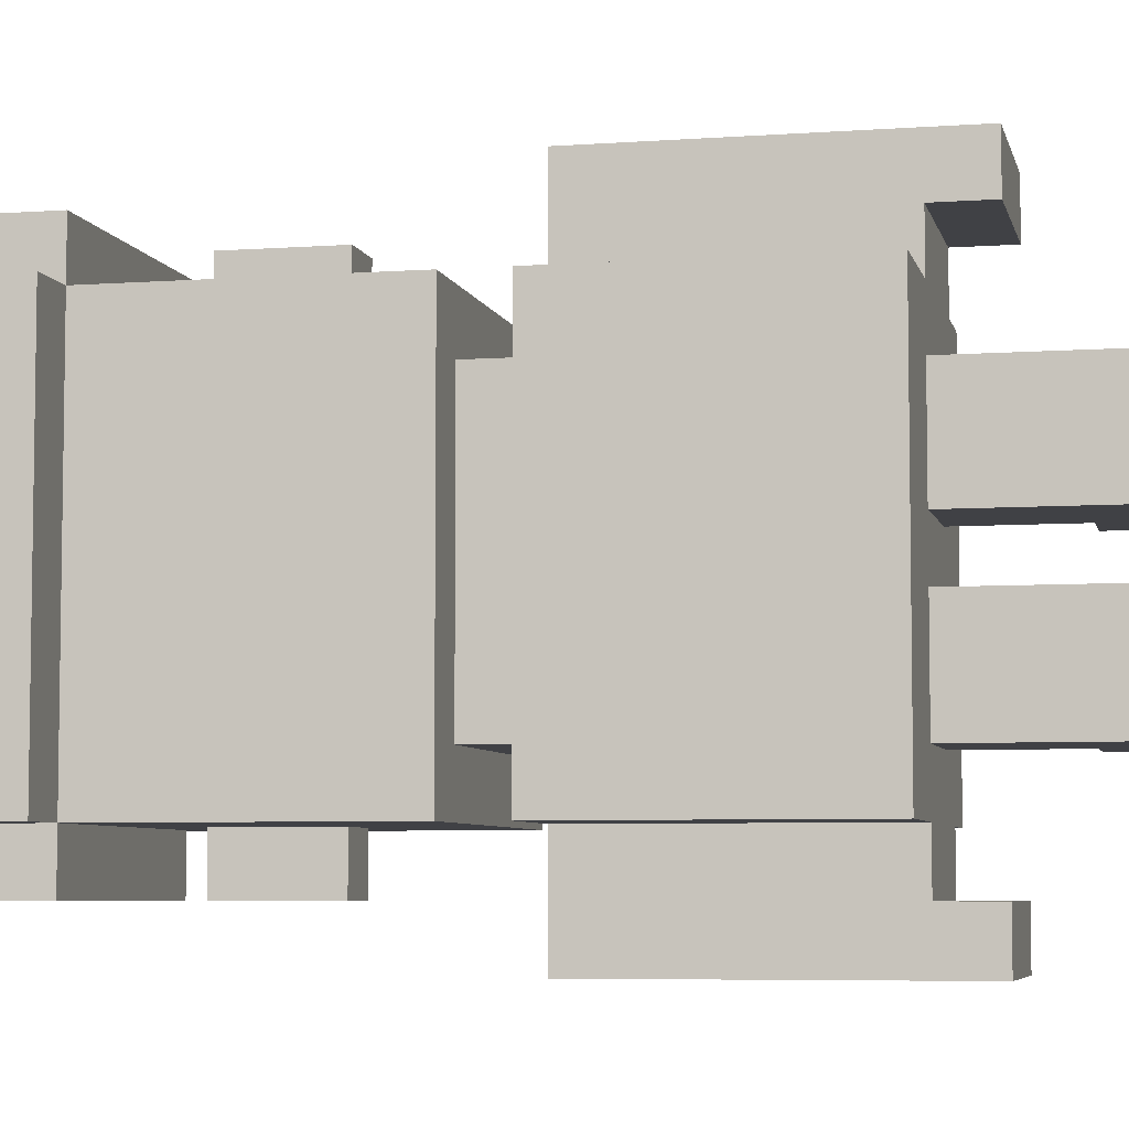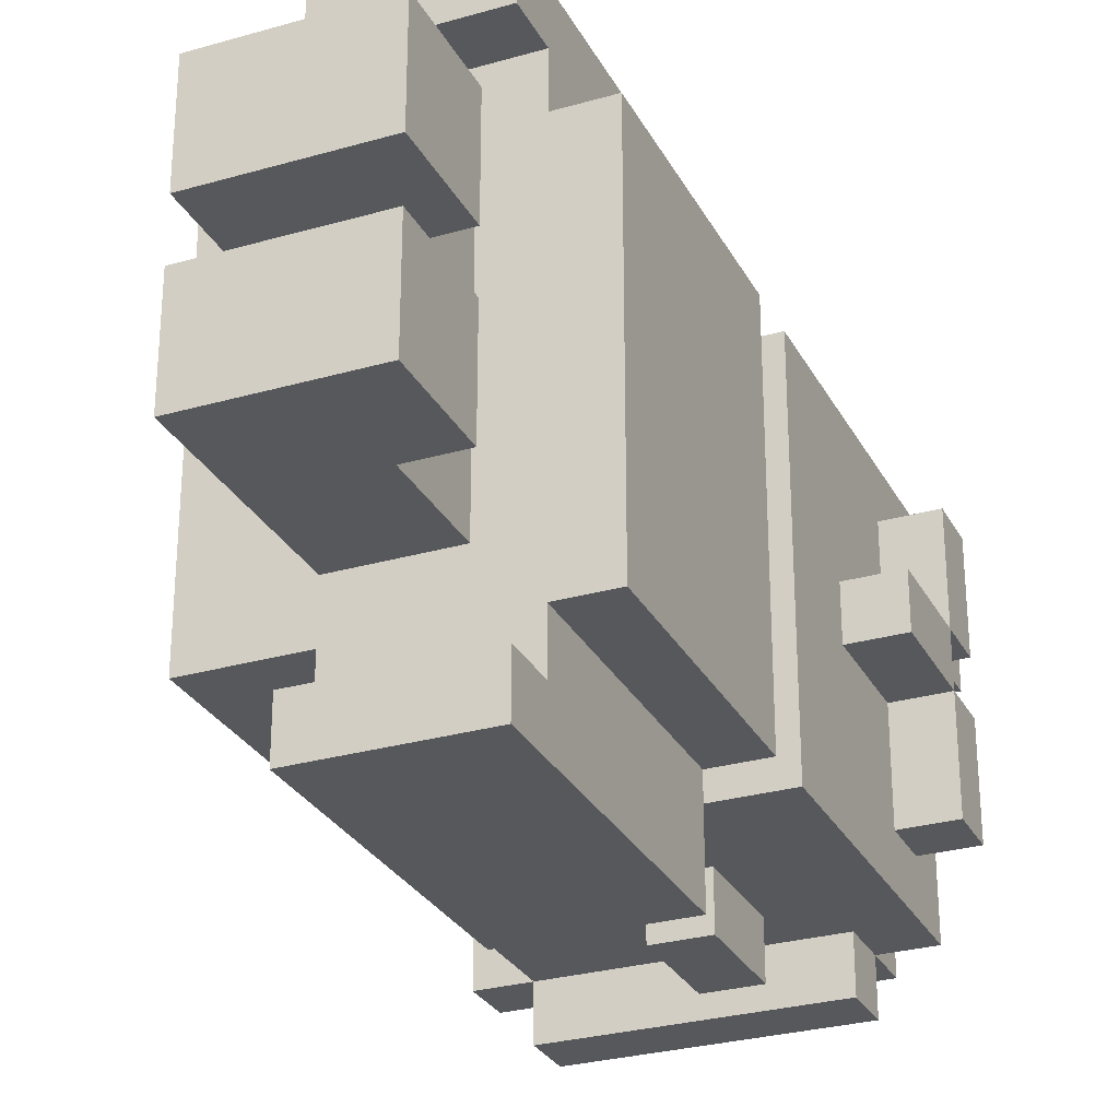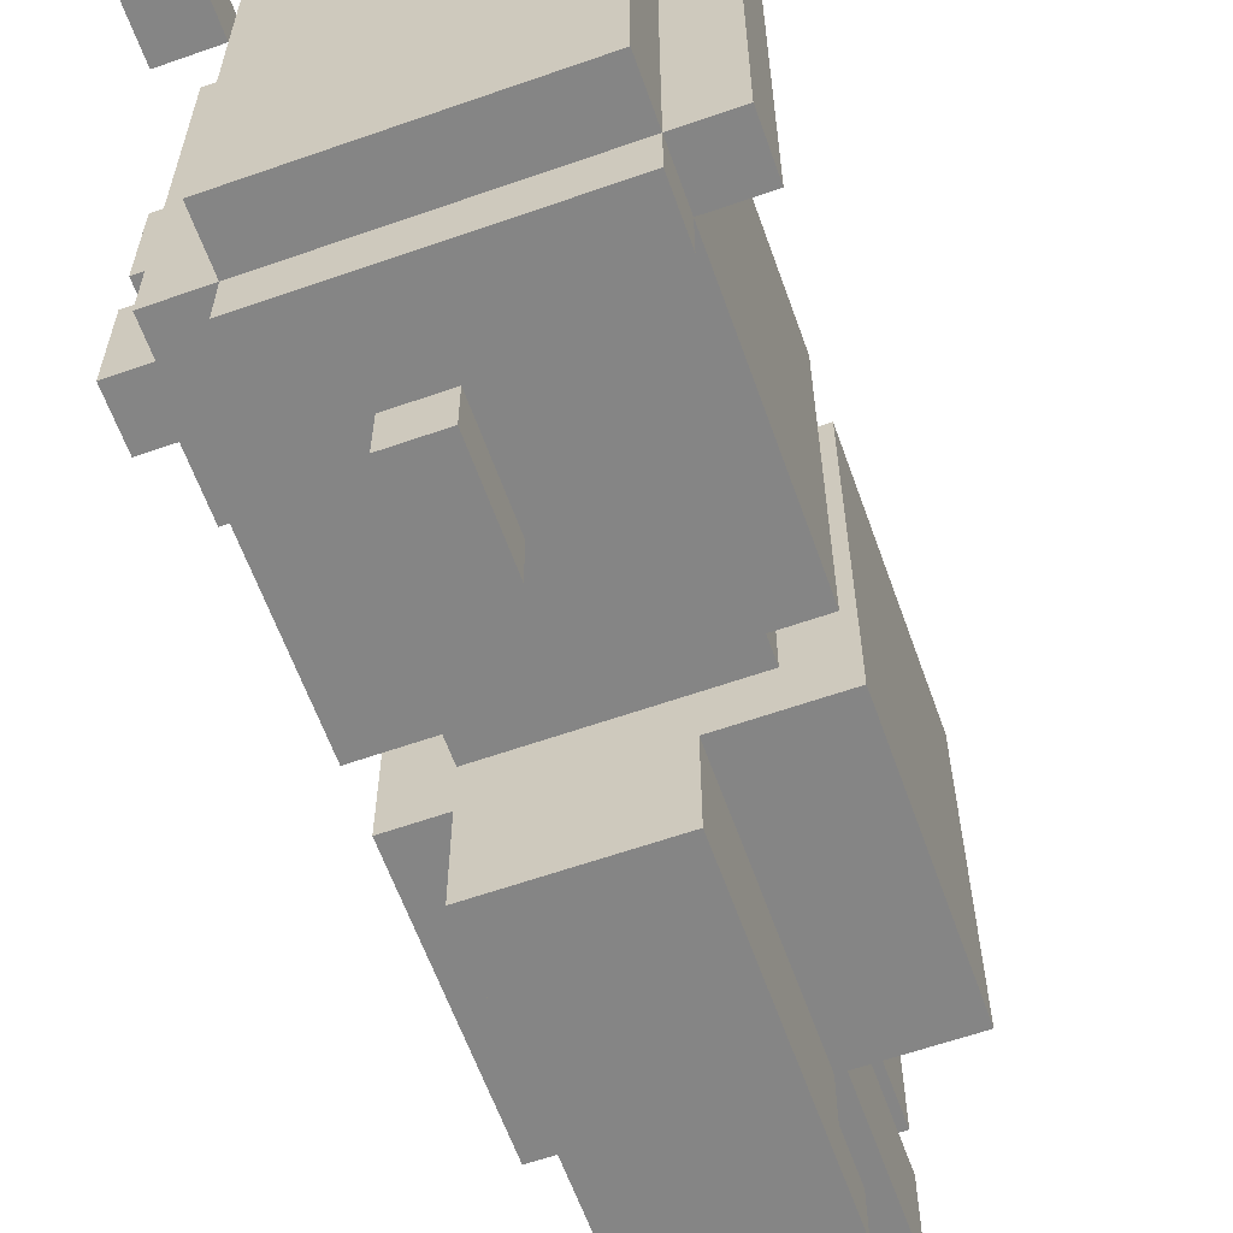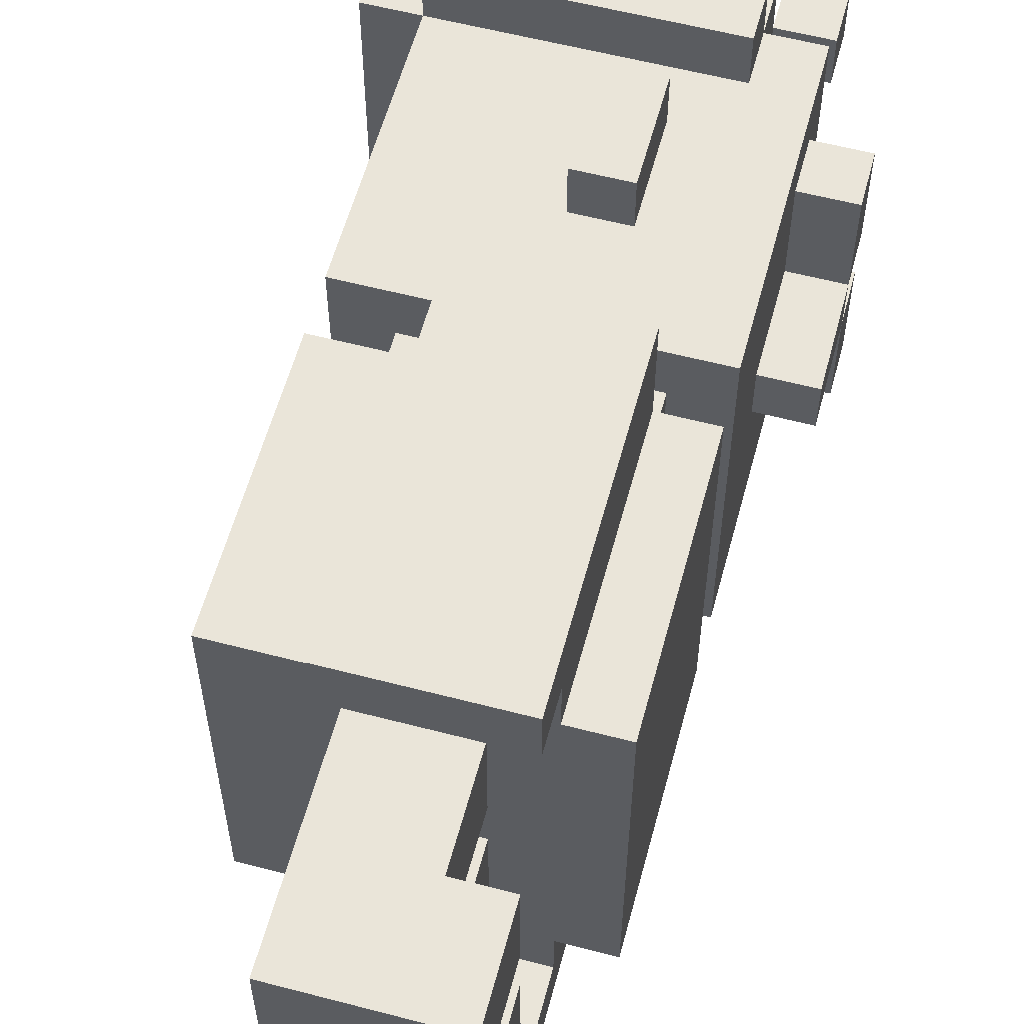
<metadata>
{"format":"obj","ext":"obj","renderer":"f3d","projection":"perspective","resolution":1024,"background":"white","views":[{"elev":-5.8,"azim":-77.4,"up":"+Z"},{"elev":-28.6,"azim":23.3,"up":"+Z"},{"elev":-61.8,"azim":-160.4,"up":"+Z"},{"elev":58.5,"azim":15.1,"up":"+Z"}]}
</metadata>
<code>
o
v -11.6 1.6 -3.3
v -11.6 1.6 -4
v -11.6 1.7 -3.3
v -11.6 1.7 -4
v -11.5 0.5 -3.3
v -11.5 0.5 -4
v -11.5 0.6 -3.3
v -11.5 0.6 -4
v -11.5 1 -3.3
v -11.5 1 -4
v -11.5 1.1 -3.3
v -11.5 1.1 -4
v -11.5 1.6 -3.2
v -11.5 1.6 -3.3
v -11.5 1.6 -4
v -11.5 1.6 -4.1
v -11.5 1.7 -3.2
v -11.5 1.7 -3.3
v -11.5 1.7 -4
v -11.5 1.7 -4.1
v -11.5 1.8 -3.3
v -11.5 1.8 -4
v -11.4 1 -3.4
v -11.4 1 -3.9
v -11.4 1.1 -3.4
v -11.4 1.1 -3.9
v -11.3 0.1 -3.4
v -11.3 0.1 -3.6
v -11.3 0.1 -3.7
v -11.3 0.1 -3.9
v -11.3 0.4 -3.1
v -11.3 0.4 -3.2
v -11.3 0.4 -3.4
v -11.3 0.4 -3.6
v -11.3 0.4 -3.7
v -11.3 0.4 -3.9
v -11.3 0.4 -4.1
v -11.3 0.4 -4.2
v -11.3 0.5 -3.2
v -11.3 0.5 -3.3
v -11.3 0.5 -3.4
v -11.3 0.5 -3.6
v -11.3 0.5 -3.7
v -11.3 0.5 -3.9
v -11.3 0.5 -4
v -11.3 0.5 -4.1
v -11.3 0.6 -3.1
v -11.3 0.6 -3.3
v -11.3 0.6 -4
v -11.3 0.6 -4.2
v -11.3 1 -3.1
v -11.3 1 -3.3
v -11.3 1 -4
v -11.3 1 -4.2
v -11.2 1.3 -3.2
v -11.2 1.3 -3.3
v -11.2 1.3 -4
v -11.2 1.3 -4.1
v -11.2 1.5 -3.2
v -11.2 1.5 -3.3
v -11.2 1.5 -4
v -11.2 1.5 -4.1
v -11 1.8 -3.4
v -11 1.8 -3.5
v -11 1.9 -3.4
v -11 1.9 -3.5
v -11.1 0.3 -3.4
v -11.1 0.3 -3.6
v -11.1 0.3 -3.7
v -11.1 0.3 -3.9
v -11.1 0.4 -3.4
v -11.1 0.4 -3.6
v -11.1 0.4 -3.7
v -11.1 0.4 -3.9
v -11.1 0.5 -3.4
v -11.1 0.5 -3.6
v -11.1 0.5 -3.7
v -11.1 0.5 -3.9
v -11.1 1.3 -3.2
v -11.1 1.3 -3.3
v -11.1 1.3 -4
v -11.1 1.3 -4.1
v -11.1 1.5 -3.2
v -11.1 1.5 -3.3
v -11.1 1.5 -4
v -11.1 1.5 -4.1
v -11 0.1 -3.4
v -11 0.1 -3.6
v -11 0.1 -3.7
v -11 0.1 -3.9
v -11 0.3 -3.4
v -11 0.3 -3.6
v -11 0.3 -3.7
v -11 0.3 -3.9
v -11 0.4 -3.1
v -11 0.4 -3.2
v -11 0.4 -4.1
v -11 0.4 -4.2
v -11 0.5 -3.2
v -11 0.5 -3.3
v -11 0.5 -4
v -11 0.5 -4.1
v -11 0.6 -3.1
v -11 0.6 -3.3
v -11 0.6 -4
v -11 0.6 -4.2
v -11 1 -3.1
v -11 1 -3.3
v -11 1 -3.4
v -11 1 -3.6
v -11 1 -3.7
v -11 1 -3.9
v -11 1 -4
v -11 1 -4.2
v -11 1.1 -3.4
v -11 1.1 -3.9
v -11 1.6 -3.2
v -11 1.6 -3.3
v -11 1.6 -4
v -11 1.6 -4.1
v -11 1.7 -3.2
v -11 1.7 -3.3
v -11 1.7 -4
v -11 1.7 -4.1
v -11 1.8 -3.3
v -11 1.8 -3.4
v -11 1.8 -3.5
v -11 1.8 -4
v -10.9 0.5 -3.3
v -10.9 0.5 -4
v -10.9 0.6 -3.3
v -10.9 0.6 -4
v -10.9 0.7 -3.6
v -10.9 0.7 -3.7
v -10.9 1 -3.3
v -10.9 1 -3.6
v -10.9 1 -3.7
v -10.9 1 -4
v -10.9 1.1 -3.3
v -10.9 1.1 -4
v -10.9 1.3 -3.4
v -10.9 1.3 -3.5
v -10.9 1.3 -3.6
v -10.9 1.3 -3.7
v -10.9 1.3 -3.8
v -10.9 1.3 -3.9
v -10.9 1.5 -3.4
v -10.9 1.5 -3.5
v -10.9 1.5 -3.6
v -10.9 1.5 -3.7
v -10.9 1.5 -3.8
v -10.9 1.5 -3.9
v -10.9 1.6 -3.4
v -10.9 1.6 -3.6
v -10.9 1.6 -3.7
v -10.9 1.6 -3.9
v -10.9 1.7 -3.3
v -10.9 1.7 -4
v -10.9 1.8 -3.4
v -10.9 1.8 -3.5
v -10.9 1.9 -3.4
v -10.9 1.9 -3.5
v -10.8 1.3 -3.6
v -10.8 1.3 -3.7
v -10.8 1.5 -3.4
v -10.8 1.5 -3.6
v -10.8 1.5 -3.7
v -10.8 1.5 -3.9
v -10.8 1.6 -3.4
v -10.8 1.6 -3.6
v -10.8 1.6 -3.7
v -10.8 1.6 -3.9
v -11.3 0.4 -3.1
v -11.3 0.6 -3.1
v -11.3 1 -3.1
v -11 0.4 -3.1
v -11 0.6 -3.1
v -11 1 -3.1
v -11.5 1.6 -3.2
v -11.5 1.7 -3.2
v -11.2 1.3 -3.2
v -11.2 1.5 -3.2
v -11.1 1.3 -3.2
v -11.1 1.5 -3.2
v -11 1.6 -3.2
v -11 1.7 -3.2
v -11.6 1.6 -3.3
v -11.6 1.7 -3.3
v -11.5 0.5 -3.3
v -11.5 0.6 -3.3
v -11.5 1 -3.3
v -11.5 1.1 -3.3
v -11.5 1.6 -3.3
v -11.5 1.7 -3.3
v -11.5 1.8 -3.3
v -11.3 0.5 -3.3
v -11.3 0.6 -3.3
v -11.3 1 -3.3
v -11.2 1.3 -3.3
v -11.2 1.5 -3.3
v -11.1 1.3 -3.3
v -11.1 1.5 -3.3
v -11 0.5 -3.3
v -11 0.6 -3.3
v -11 1 -3.3
v -11 1.6 -3.3
v -11 1.7 -3.3
v -11 1.8 -3.3
v -10.9 0.5 -3.3
v -10.9 0.6 -3.3
v -10.9 1 -3.3
v -10.9 1.1 -3.3
v -10.9 1.7 -3.3
v -11.4 1 -3.4
v -11.4 1.1 -3.4
v -11.3 0.1 -3.4
v -11.3 0.4 -3.4
v -11.3 0.5 -3.4
v -11.1 0.3 -3.4
v -11.1 0.4 -3.4
v -11.1 0.5 -3.4
v -11 0.1 -3.4
v -11 0.3 -3.4
v -11 1 -3.4
v -11 1.1 -3.4
v -11 1.8 -3.4
v -11 1.9 -3.4
v -10.9 1.5 -3.4
v -10.9 1.6 -3.4
v -10.9 1.8 -3.4
v -10.9 1.9 -3.4
v -10.8 1.5 -3.4
v -10.8 1.6 -3.4
v -10.9 1.3 -3.6
v -10.9 1.5 -3.6
v -10.8 1.3 -3.6
v -10.8 1.5 -3.6
v -11.3 0.1 -3.7
v -11.3 0.4 -3.7
v -11.3 0.5 -3.7
v -11.1 0.3 -3.7
v -11.1 0.4 -3.7
v -11.1 0.5 -3.7
v -11 0.1 -3.7
v -11 0.3 -3.7
v -10.9 1.5 -3.7
v -10.9 1.6 -3.7
v -10.8 1.5 -3.7
v -10.8 1.6 -3.7
v -11.3 0.4 -4.1
v -11.3 0.5 -4.1
v -11 0.4 -4.1
v -11 0.5 -4.1
v -11.3 0.4 -3.2
v -11.3 0.5 -3.2
v -11 0.4 -3.2
v -11 0.5 -3.2
v -11 1.8 -3.5
v -11 1.9 -3.5
v -10.9 1.8 -3.5
v -10.9 1.9 -3.5
v -11.3 0.1 -3.6
v -11.3 0.4 -3.6
v -11.3 0.5 -3.6
v -11.1 0.3 -3.6
v -11.1 0.4 -3.6
v -11.1 0.5 -3.6
v -11 0.1 -3.6
v -11 0.3 -3.6
v -10.9 1.5 -3.6
v -10.9 1.6 -3.6
v -10.8 1.5 -3.6
v -10.8 1.6 -3.6
v -10.9 1.3 -3.7
v -10.9 1.5 -3.7
v -10.8 1.3 -3.7
v -10.8 1.5 -3.7
v -11.4 1 -3.9
v -11.4 1.1 -3.9
v -11.3 0.1 -3.9
v -11.3 0.4 -3.9
v -11.3 0.5 -3.9
v -11.1 0.3 -3.9
v -11.1 0.4 -3.9
v -11.1 0.5 -3.9
v -11 0.1 -3.9
v -11 0.3 -3.9
v -11 1 -3.9
v -11 1.1 -3.9
v -10.9 1.5 -3.9
v -10.9 1.6 -3.9
v -10.8 1.5 -3.9
v -10.8 1.6 -3.9
v -11.6 1.6 -4
v -11.6 1.7 -4
v -11.5 0.5 -4
v -11.5 0.6 -4
v -11.5 1 -4
v -11.5 1.1 -4
v -11.5 1.6 -4
v -11.5 1.7 -4
v -11.5 1.8 -4
v -11.3 0.5 -4
v -11.3 0.6 -4
v -11.3 1 -4
v -11.2 1.3 -4
v -11.2 1.5 -4
v -11.1 1.3 -4
v -11.1 1.5 -4
v -11 0.5 -4
v -11 0.6 -4
v -11 1 -4
v -11 1.6 -4
v -11 1.7 -4
v -11 1.8 -4
v -10.9 0.5 -4
v -10.9 0.6 -4
v -10.9 1 -4
v -10.9 1.1 -4
v -10.9 1.7 -4
v -11.5 1.6 -4.1
v -11.5 1.7 -4.1
v -11.2 1.3 -4.1
v -11.2 1.5 -4.1
v -11.1 1.3 -4.1
v -11.1 1.5 -4.1
v -11 1.6 -4.1
v -11 1.7 -4.1
v -11.3 0.4 -4.2
v -11.3 0.6 -4.2
v -11.3 1 -4.2
v -11 0.4 -4.2
v -11 0.6 -4.2
v -11 1 -4.2
v -11.3 0.1 -3.4
v -11 0.1 -3.4
v -11.3 0.1 -3.6
v -11 0.1 -3.6
v -11.3 0.1 -3.7
v -11 0.1 -3.7
v -11.3 0.1 -3.9
v -11 0.1 -3.9
v -11.3 0.4 -3.1
v -11 0.4 -3.1
v -11.3 0.4 -3.2
v -11 0.4 -3.2
v -11.3 0.4 -4.1
v -11 0.4 -4.1
v -11.3 0.4 -4.2
v -11 0.4 -4.2
v -11.3 0.5 -3.2
v -11 0.5 -3.2
v -11.5 0.5 -3.3
v -11.3 0.5 -3.3
v -11 0.5 -3.3
v -10.9 0.5 -3.3
v -11.3 0.5 -3.4
v -11.1 0.5 -3.4
v -11.3 0.5 -3.6
v -11.1 0.5 -3.6
v -11.3 0.5 -3.7
v -11.1 0.5 -3.7
v -11.3 0.5 -3.9
v -11.1 0.5 -3.9
v -11.5 0.5 -4
v -11.3 0.5 -4
v -11 0.5 -4
v -10.9 0.5 -4
v -11.3 0.5 -4.1
v -11 0.5 -4.1
v -11.5 1.1 -3.3
v -10.9 1.1 -3.3
v -11.4 1.1 -3.4
v -11 1.1 -3.4
v -11.4 1.1 -3.9
v -11 1.1 -3.9
v -11.5 1.1 -4
v -10.9 1.1 -4
v -11.2 1.3 -3.2
v -11.1 1.3 -3.2
v -11.2 1.3 -3.3
v -11.1 1.3 -3.3
v -10.9 1.3 -3.6
v -10.8 1.3 -3.6
v -10.9 1.3 -3.7
v -10.8 1.3 -3.7
v -11.2 1.3 -4
v -11.1 1.3 -4
v -11.2 1.3 -4.1
v -11.1 1.3 -4.1
v -10.9 1.5 -3.4
v -10.8 1.5 -3.4
v -10.9 1.5 -3.5
v -10.9 1.5 -3.6
v -10.8 1.5 -3.6
v -10.9 1.5 -3.7
v -10.8 1.5 -3.7
v -10.9 1.5 -3.8
v -10.9 1.5 -3.9
v -10.8 1.5 -3.9
v -11.5 1.6 -3.2
v -11 1.6 -3.2
v -11.6 1.6 -3.3
v -11.5 1.6 -3.3
v -11 1.6 -3.3
v -11.6 1.6 -4
v -11.5 1.6 -4
v -11 1.6 -4
v -11.5 1.6 -4.1
v -11 1.6 -4.1
v -11 1.8 -3.4
v -10.9 1.8 -3.4
v -11 1.8 -3.5
v -10.9 1.8 -3.5
v -11.1 0.3 -3.4
v -11 0.3 -3.4
v -11.1 0.3 -3.6
v -11 0.3 -3.6
v -11.1 0.3 -3.7
v -11 0.3 -3.7
v -11.1 0.3 -3.9
v -11 0.3 -3.9
v -11.3 1 -3.1
v -11 1 -3.1
v -11.5 1 -3.3
v -11.3 1 -3.3
v -11 1 -3.3
v -10.9 1 -3.3
v -11.4 1 -3.4
v -11 1 -3.4
v -11 1 -3.6
v -10.9 1 -3.6
v -11 1 -3.7
v -10.9 1 -3.7
v -11.4 1 -3.9
v -11 1 -3.9
v -11.5 1 -4
v -11.3 1 -4
v -11 1 -4
v -10.9 1 -4
v -11.3 1 -4.2
v -11 1 -4.2
v -11.2 1.5 -3.2
v -11.1 1.5 -3.2
v -11.2 1.5 -3.3
v -11.1 1.5 -3.3
v -10.9 1.5 -3.6
v -10.8 1.5 -3.6
v -10.9 1.5 -3.7
v -10.8 1.5 -3.7
v -11.2 1.5 -4
v -11.1 1.5 -4
v -11.2 1.5 -4.1
v -11.1 1.5 -4.1
v -10.9 1.6 -3.4
v -10.8 1.6 -3.4
v -10.9 1.6 -3.6
v -10.8 1.6 -3.6
v -10.9 1.6 -3.7
v -10.8 1.6 -3.7
v -10.9 1.6 -3.9
v -10.8 1.6 -3.9
v -11.5 1.7 -3.2
v -11 1.7 -3.2
v -11.6 1.7 -3.3
v -11.5 1.7 -3.3
v -11 1.7 -3.3
v -10.9 1.7 -3.3
v -11.6 1.7 -4
v -11.5 1.7 -4
v -11 1.7 -4
v -10.9 1.7 -4
v -11.5 1.7 -4.1
v -11 1.7 -4.1
v -11.5 1.8 -3.3
v -11 1.8 -3.3
v -11 1.8 -3.4
v -11 1.8 -3.5
v -11.5 1.8 -4
v -11 1.8 -4
v -11 1.9 -3.4
v -10.9 1.9 -3.4
v -11 1.9 -3.5
v -10.9 1.9 -3.5
f 3 2 1
f 4 2 3
f 7 6 5
f 8 6 7
f 9 8 7
f 10 8 9
f 14 12 11
f 15 12 14
f 17 14 13
f 18 14 17
f 19 16 15
f 20 16 19
f 21 19 18
f 22 19 21
f 25 24 23
f 26 24 25
f 33 28 27
f 34 28 33
f 35 30 29
f 36 30 35
f 39 32 31
f 41 34 33
f 42 34 41
f 43 36 35
f 44 36 43
f 46 38 37
f 47 40 39
f 47 39 31
f 48 40 47
f 49 46 45
f 50 38 46
f 50 46 49
f 51 48 47
f 52 48 51
f 53 50 49
f 54 50 53
f 59 56 55
f 60 56 59
f 61 58 57
f 62 58 61
f 65 64 63
f 66 64 65
f 67 68 71
f 71 68 72
f 69 70 73
f 73 70 74
f 71 72 75
f 75 72 76
f 73 74 77
f 77 74 78
f 79 80 83
f 83 80 84
f 81 82 85
f 85 82 86
f 87 88 91
f 91 88 92
f 89 90 93
f 93 90 94
f 95 96 99
f 97 98 102
f 99 100 103
f 95 99 103
f 103 100 104
f 101 102 105
f 102 98 106
f 105 102 106
f 103 104 107
f 107 104 108
f 105 106 113
f 113 106 114
f 111 112 115
f 109 110 115
f 110 111 115
f 115 112 116
f 117 118 121
f 121 118 122
f 119 120 123
f 123 120 124
f 122 123 125
f 125 123 126
f 126 123 127
f 127 123 128
f 129 130 131
f 131 130 132
f 131 132 133
f 133 132 134
f 131 133 135
f 133 134 136
f 135 133 136
f 134 132 137
f 136 134 137
f 137 132 138
f 139 140 141
f 141 140 142
f 142 140 143
f 143 140 144
f 144 140 145
f 145 140 146
f 139 141 147
f 141 142 147
f 142 143 148
f 147 142 148
f 148 143 149
f 144 145 150
f 145 146 151
f 150 145 151
f 146 140 152
f 151 146 152
f 139 147 153
f 149 150 154
f 154 150 155
f 152 140 156
f 154 155 157
f 155 156 157
f 139 153 157
f 153 154 157
f 156 140 158
f 157 156 158
f 159 160 161
f 161 160 162
f 163 164 166
f 166 164 167
f 165 166 169
f 169 166 170
f 167 168 171
f 171 168 172
f 176 174 173
f 177 175 174
f 177 174 176
f 178 175 177
f 183 182 181
f 184 182 183
f 185 180 179
f 186 180 185
f 193 188 187
f 194 188 193
f 196 190 189
f 197 191 190
f 197 190 196
f 198 191 197
f 199 193 192
f 200 193 199
f 201 199 192
f 202 193 200
f 206 193 202
f 206 202 201
f 207 195 194
f 208 195 207
f 209 204 203
f 210 205 204
f 210 204 209
f 211 205 210
f 212 206 201
f 212 201 192
f 212 207 206
f 213 207 212
f 219 217 216
f 220 218 217
f 220 217 219
f 221 218 220
f 222 219 216
f 223 219 222
f 224 215 214
f 225 215 224
f 230 227 226
f 231 227 230
f 232 229 228
f 233 229 232
f 236 235 234
f 237 235 236
f 241 239 238
f 242 240 239
f 242 239 241
f 243 240 242
f 244 241 238
f 245 241 244
f 248 247 246
f 249 247 248
f 252 251 250
f 253 251 252
f 254 255 256
f 256 255 257
f 258 259 260
f 260 259 261
f 262 263 265
f 263 264 266
f 265 263 266
f 266 264 267
f 262 265 268
f 268 265 269
f 270 271 272
f 272 271 273
f 274 275 276
f 276 275 277
f 280 281 283
f 281 282 284
f 283 281 284
f 284 282 285
f 280 283 286
f 286 283 287
f 278 279 288
f 288 279 289
f 290 291 292
f 292 291 293
f 294 295 300
f 300 295 301
f 296 297 303
f 297 298 304
f 303 297 304
f 304 298 305
f 299 300 306
f 306 300 307
f 299 306 308
f 307 300 309
f 309 300 313
f 308 309 313
f 301 302 314
f 314 302 315
f 310 311 316
f 311 312 317
f 316 311 317
f 317 312 318
f 308 313 319
f 299 308 319
f 313 314 319
f 319 314 320
f 323 324 325
f 325 324 326
f 321 322 327
f 327 322 328
f 329 330 332
f 330 331 333
f 332 330 333
f 333 331 334
f 337 336 335
f 338 336 337
f 341 340 339
f 342 340 341
f 345 344 343
f 346 344 345
f 349 348 347
f 350 348 349
f 354 352 351
f 355 352 354
f 357 354 353
f 357 356 355
f 357 355 354
f 358 356 357
f 359 357 353
f 360 356 358
f 361 359 353
f 361 360 359
f 362 356 360
f 362 360 361
f 363 361 353
f 364 356 362
f 365 363 353
f 365 364 363
f 366 364 365
f 367 356 364
f 367 364 366
f 368 356 367
f 369 367 366
f 370 367 369
f 373 372 371
f 374 372 373
f 375 373 371
f 376 372 374
f 377 375 371
f 377 376 375
f 378 372 376
f 378 376 377
f 381 380 379
f 382 380 381
f 385 384 383
f 386 384 385
f 389 388 387
f 390 388 389
f 393 392 391
f 394 392 393
f 395 392 394
f 398 397 396
f 399 397 398
f 400 397 399
f 404 402 401
f 405 402 404
f 406 404 403
f 407 404 406
f 409 408 407
f 410 408 409
f 413 412 411
f 414 412 413
f 415 416 417
f 417 416 418
f 419 420 421
f 421 420 422
f 423 424 426
f 426 424 427
f 425 426 429
f 427 428 429
f 426 427 429
f 429 428 430
f 430 428 431
f 431 428 432
f 431 432 433
f 433 432 434
f 425 429 435
f 433 434 436
f 425 435 437
f 435 436 437
f 437 436 438
f 436 434 439
f 438 436 439
f 439 434 440
f 438 439 441
f 441 439 442
f 443 444 445
f 445 444 446
f 447 448 449
f 449 448 450
f 451 452 453
f 453 452 454
f 455 456 457
f 457 456 458
f 459 460 461
f 461 460 462
f 463 464 466
f 466 464 467
f 465 466 469
f 469 466 470
f 467 468 471
f 471 468 472
f 470 471 473
f 473 471 474
f 475 476 477
f 475 477 478
f 475 478 479
f 479 478 480
f 481 482 483
f 483 482 484

</code>
